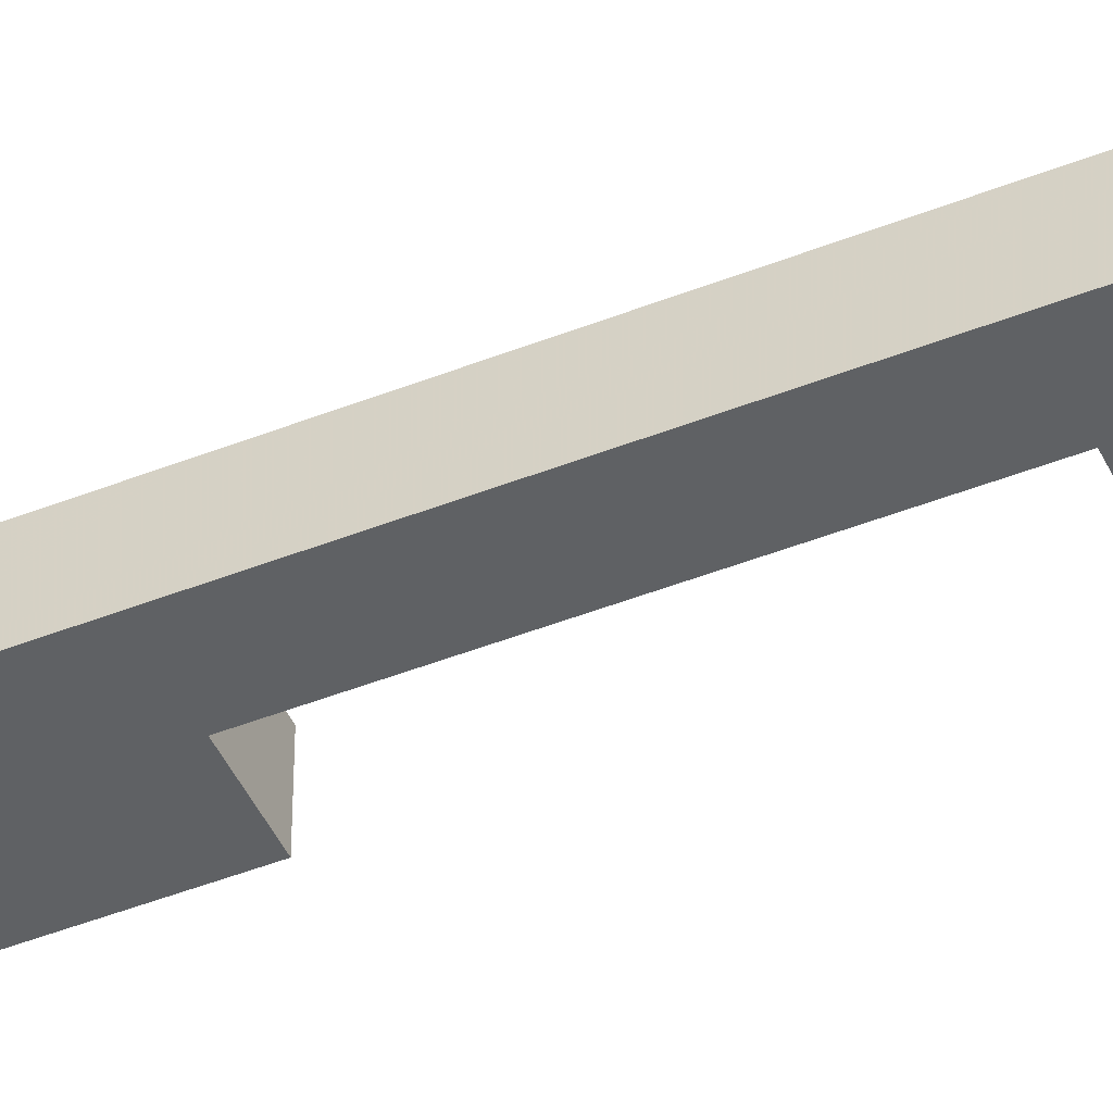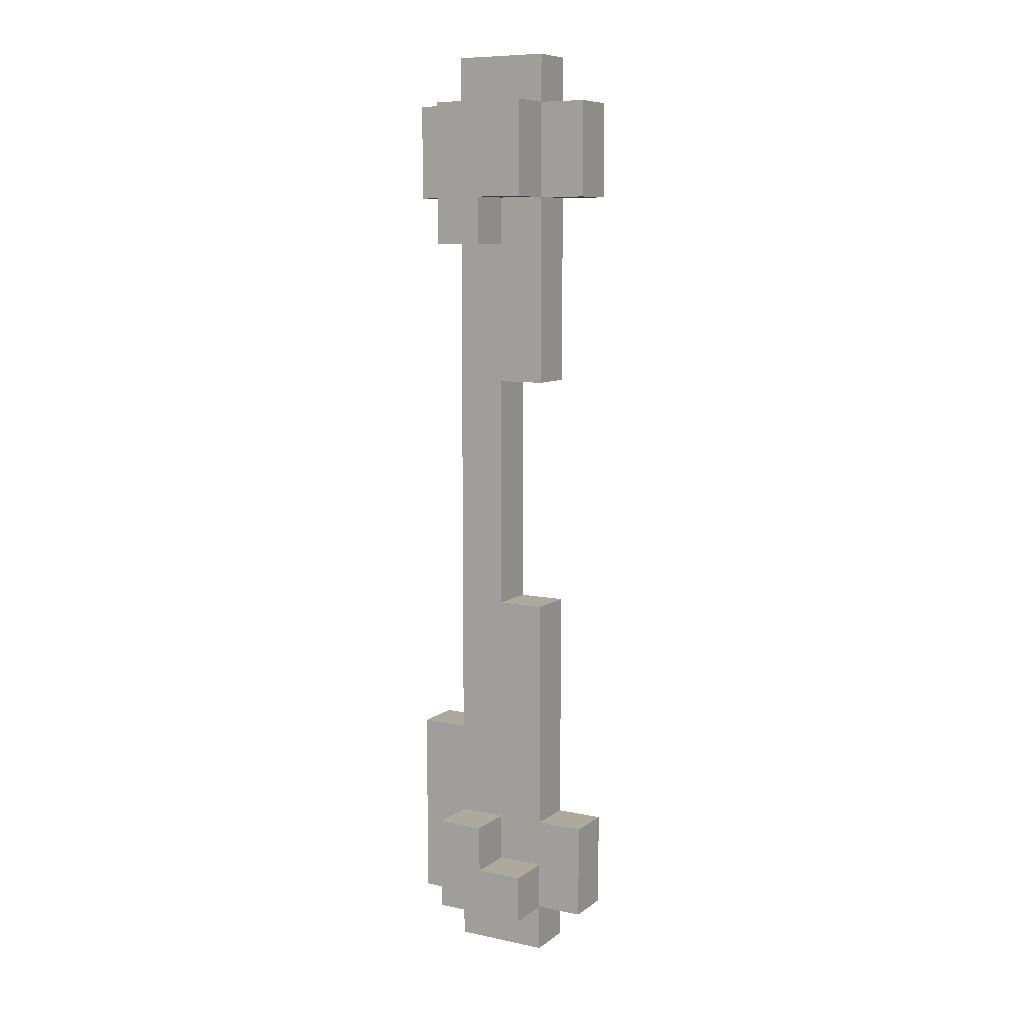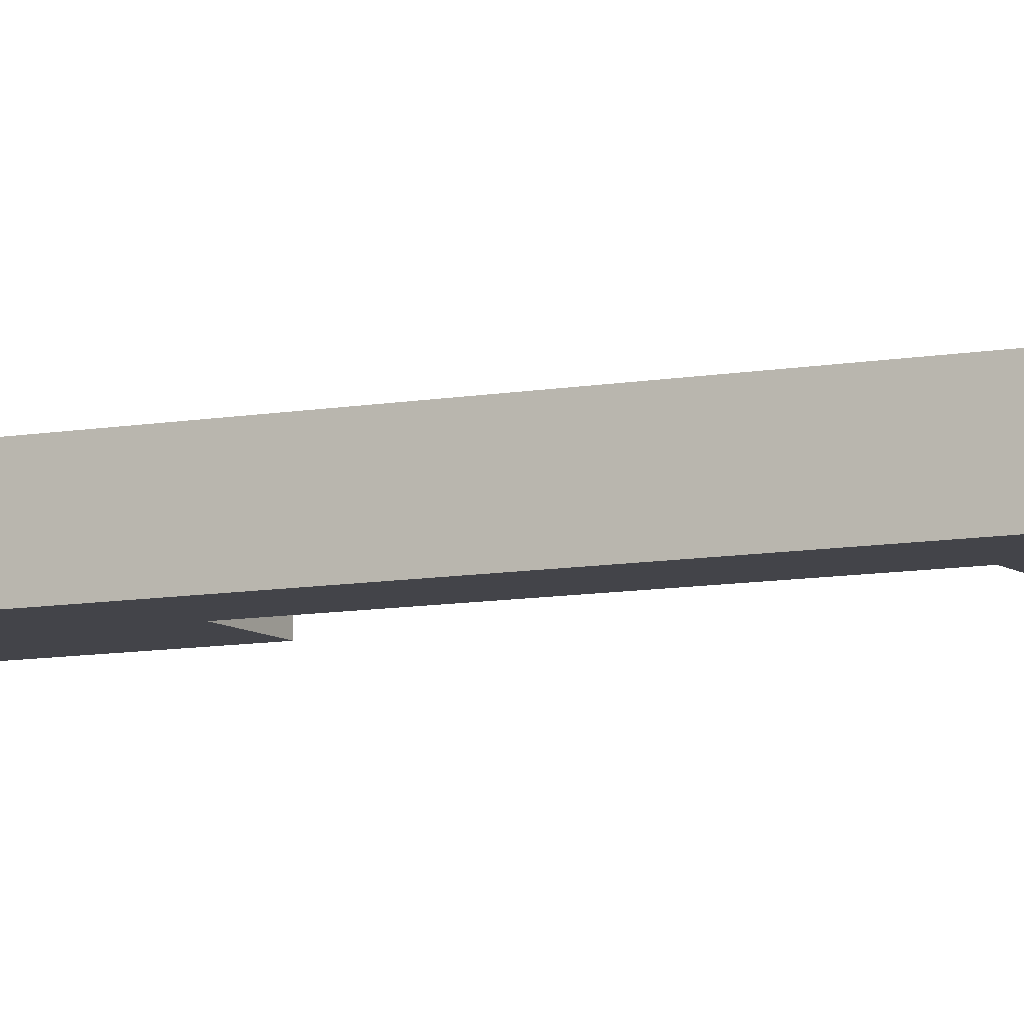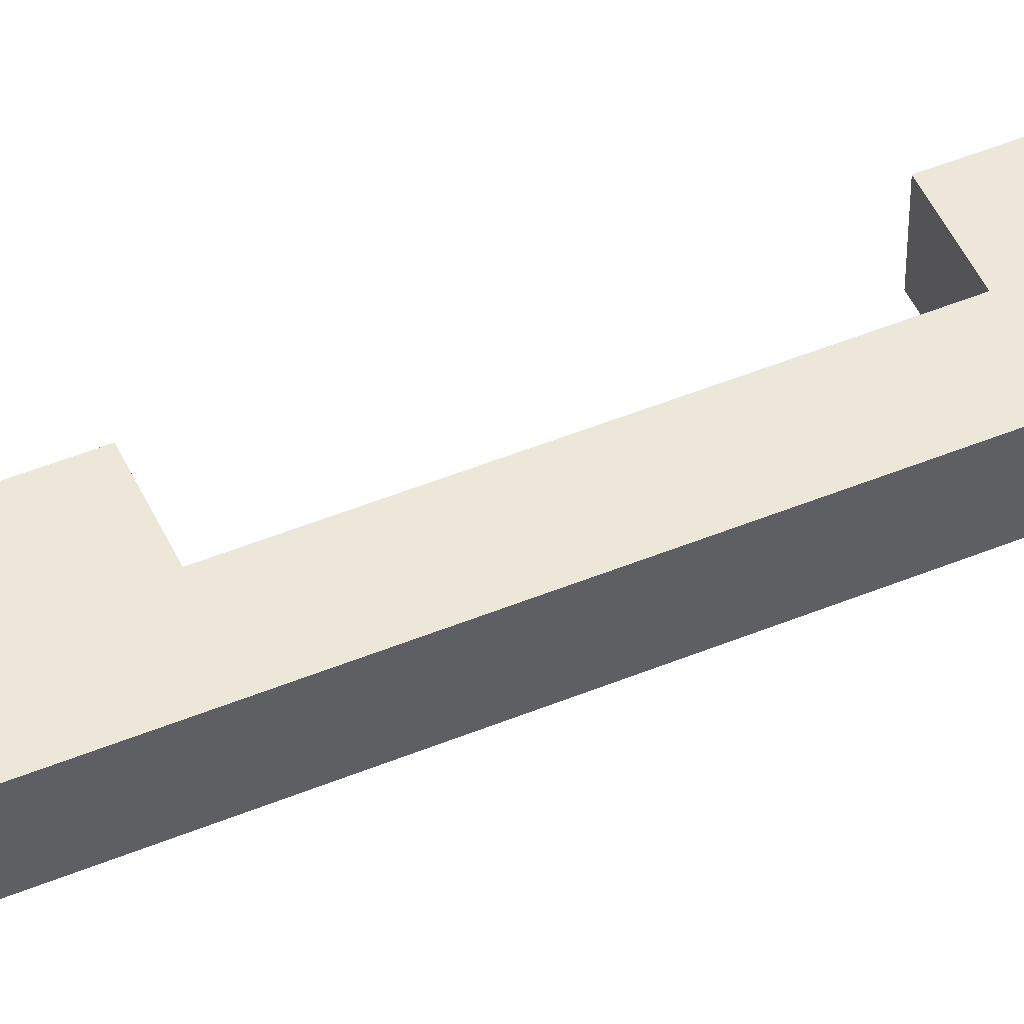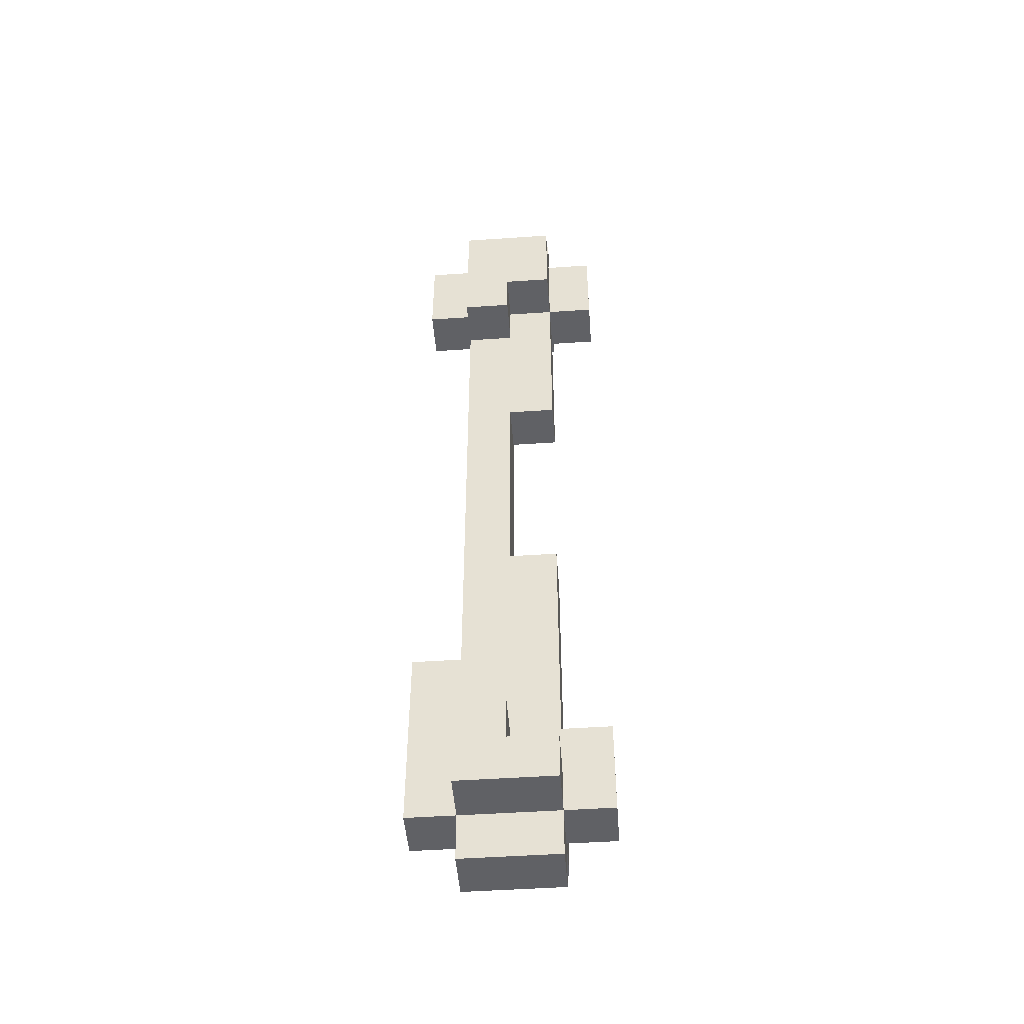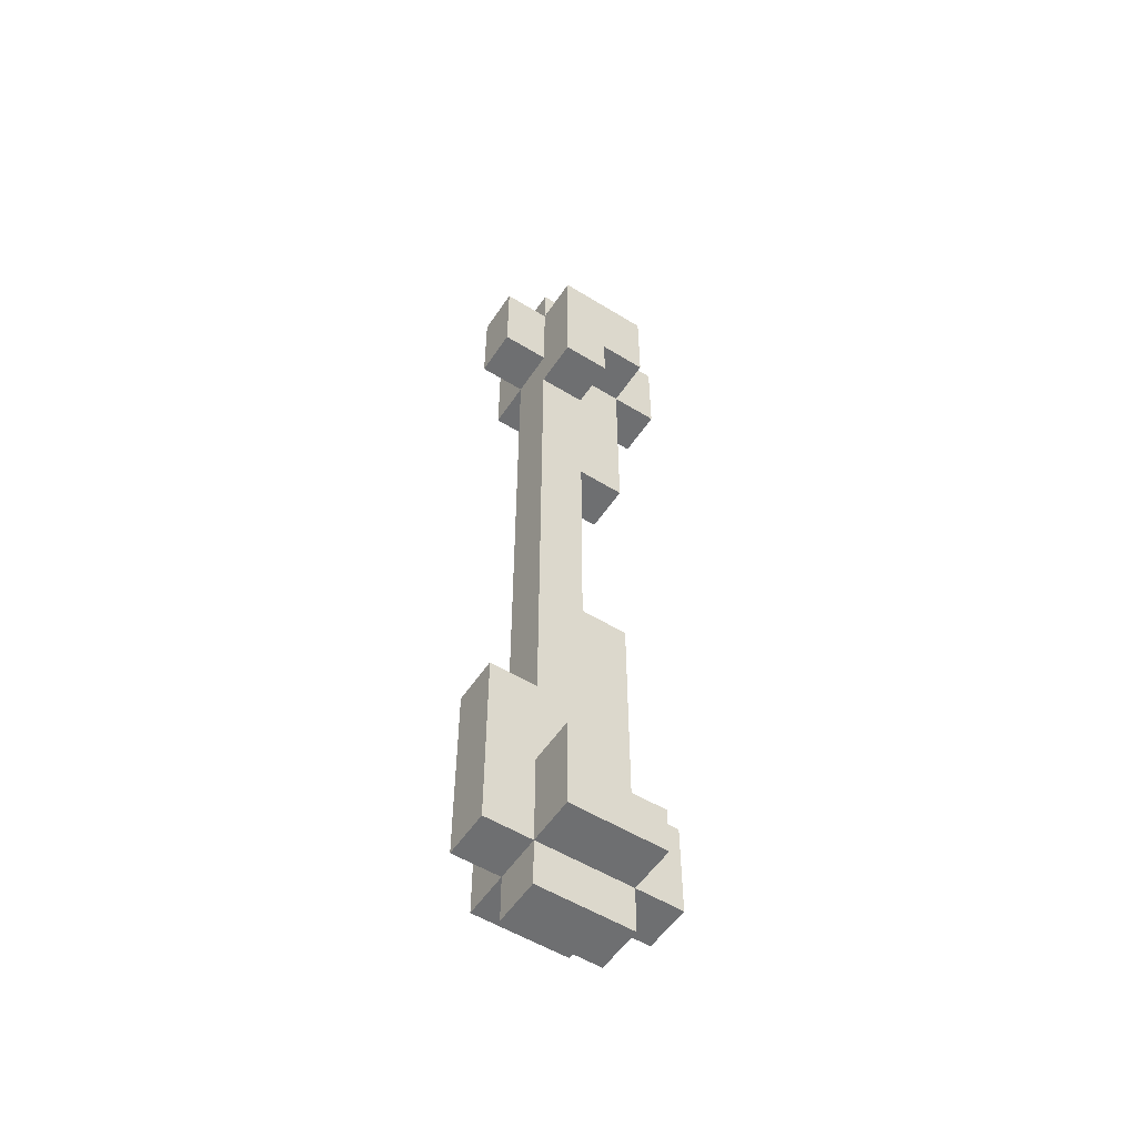
<metadata>
{"format":"obj","ext":"obj","renderer":"f3d","projection":"perspective","resolution":1024,"background":"white","views":[{"elev":-46.6,"azim":114.2,"up":"+Z"},{"elev":8.8,"azim":-150.7,"up":"+Y"},{"elev":-8.4,"azim":118.1,"up":"+Z"},{"elev":49.7,"azim":65.7,"up":"+Z"},{"elev":-48.4,"azim":-175.6,"up":"+Y"},{"elev":-54.5,"azim":146.9,"up":"+Y"}]}
</metadata>
<code>
g Model
v -3.2 -14.4 0.8
v -3.2 -11.2 0.8
v -3.2 -11.2 -0.8
v -3.2 -14.4 -0.8
f 1 2 3 4
v -3.2 11.2 0.8
v -3.2 14.4 0.8
v -3.2 14.4 -0.8
v -3.2 11.2 -0.8
f 5 6 7 8
v -1.6 -11.2 0.8
v -1.6 -3.2 0.8
v -1.6 -3.2 -0.8
v -1.6 -11.2 -0.8
f 9 10 11 12
v -1.6 4.8 0.8
v -1.6 11.2 0.8
v -1.6 11.2 -0.8
v -1.6 4.8 -0.8
f 13 14 15 16
v -1.6 11.2 -0.8
v -1.6 14.4 -0.8
v -1.6 14.4 -2.4
v -1.6 11.2 -2.4
f 17 18 19 20
v -1.6 -14.4 -0.8
v -1.6 -12.8 -0.8
v -1.6 -12.8 -2.4
v -1.6 -14.4 -2.4
f 21 22 23 24
v -1.6 -16 0.8
v -1.6 -14.4 0.8
v -1.6 -14.4 -0.8
v -1.6 -16 -0.8
f 25 26 27 28
v -1.6 14.4 0.8
v -1.6 16 0.8
v -1.6 16 -0.8
v -1.6 14.4 -0.8
f 29 30 31 32
v -1.6 -14.4 2.4
v -1.6 -12.8 2.4
v -1.6 -12.8 0.8
v -1.6 -14.4 0.8
f 33 34 35 36
v -1.6 12.8 2.4
v -1.6 14.4 2.4
v -1.6 14.4 0.8
v -1.6 12.8 0.8
f 37 38 39 40
v 0 -3.2 0.8
v 0 4.8 0.8
v 0 4.8 -0.8
v 0 -3.2 -0.8
f 41 42 43 44
v 0 -12.8 -0.8
v 0 -11.2 -0.8
v 0 -11.2 -2.4
v 0 -12.8 -2.4
f 45 46 47 48
v 0 9.6 -0.8
v 0 11.2 -0.8
v 0 11.2 -2.4
v 0 9.6 -2.4
f 49 50 51 52
v 0 -12.8 2.4
v 0 -11.2 2.4
v 0 -11.2 0.8
v 0 -12.8 0.8
f 53 54 55 56
v 0 11.2 2.4
v 0 12.8 2.4
v 0 12.8 0.8
v 0 11.2 0.8
f 57 58 59 60
v 1.6 -8 -0.8
v 1.6 11.2 -0.8
v 1.6 11.2 0.8
v 1.6 -8 0.8
f 61 62 63 64
v 1.6 9.6 -2.4
v 1.6 14.4 -2.4
v 1.6 14.4 -0.8
v 1.6 9.6 -0.8
f 65 66 67 68
v 1.6 -14.4 -2.4
v 1.6 -11.2 -2.4
v 1.6 -11.2 -0.8
v 1.6 -14.4 -0.8
f 69 70 71 72
v 1.6 -14.4 0.8
v 1.6 -11.2 0.8
v 1.6 -11.2 2.4
v 1.6 -14.4 2.4
f 73 74 75 76
v 1.6 11.2 0.8
v 1.6 14.4 0.8
v 1.6 14.4 2.4
v 1.6 11.2 2.4
f 77 78 79 80
v 1.6 -16 -0.8
v 1.6 -14.4 -0.8
v 1.6 -14.4 0.8
v 1.6 -16 0.8
f 81 82 83 84
v 1.6 14.4 -0.8
v 1.6 16 -0.8
v 1.6 16 0.8
v 1.6 14.4 0.8
f 85 86 87 88
v 3.2 -14.4 -0.8
v 3.2 -8 -0.8
v 3.2 -8 0.8
v 3.2 -14.4 0.8
f 89 90 91 92
v 3.2 11.2 -0.8
v 3.2 14.4 -0.8
v 3.2 14.4 0.8
v 3.2 11.2 0.8
f 93 94 95 96
v -1.6 -16 -0.8
v 1.6 -16 -0.8
v 1.6 -16 0.8
v -1.6 -16 0.8
f 97 98 99 100
v -1.6 -14.4 -2.4
v 1.6 -14.4 -2.4
v 1.6 -14.4 -0.8
v -1.6 -14.4 -0.8
f 101 102 103 104
v -1.6 -14.4 0.8
v 1.6 -14.4 0.8
v 1.6 -14.4 2.4
v -1.6 -14.4 2.4
f 105 106 107 108
v -3.2 -14.4 -0.8
v -1.6 -14.4 -0.8
v -1.6 -14.4 0.8
v -3.2 -14.4 0.8
f 109 110 111 112
v 1.6 -14.4 -0.8
v 3.2 -14.4 -0.8
v 3.2 -14.4 0.8
v 1.6 -14.4 0.8
f 113 114 115 116
v -1.6 4.8 -0.8
v 0 4.8 -0.8
v 0 4.8 0.8
v -1.6 4.8 0.8
f 117 118 119 120
v 0 9.6 -2.4
v 1.6 9.6 -2.4
v 1.6 9.6 -0.8
v 0 9.6 -0.8
f 121 122 123 124
v -1.6 11.2 -2.4
v 0 11.2 -2.4
v 0 11.2 -0.8
v -1.6 11.2 -0.8
f 125 126 127 128
v -3.2 11.2 -0.8
v -1.6 11.2 -0.8
v -1.6 11.2 0.8
v -3.2 11.2 0.8
f 129 130 131 132
v 1.6 11.2 -0.8
v 3.2 11.2 -0.8
v 3.2 11.2 0.8
v 1.6 11.2 0.8
f 133 134 135 136
v 0 11.2 0.8
v 1.6 11.2 0.8
v 1.6 11.2 2.4
v 0 11.2 2.4
f 137 138 139 140
v -1.6 12.8 0.8
v 0 12.8 0.8
v 0 12.8 2.4
v -1.6 12.8 2.4
f 141 142 143 144
v -1.6 -12.8 -0.8
v 0 -12.8 -0.8
v 0 -12.8 -2.4
v -1.6 -12.8 -2.4
f 145 146 147 148
v -1.6 -12.8 2.4
v 0 -12.8 2.4
v 0 -12.8 0.8
v -1.6 -12.8 0.8
f 149 150 151 152
v 0 -11.2 -0.8
v 1.6 -11.2 -0.8
v 1.6 -11.2 -2.4
v 0 -11.2 -2.4
f 153 154 155 156
v -3.2 -11.2 0.8
v -1.6 -11.2 0.8
v -1.6 -11.2 -0.8
v -3.2 -11.2 -0.8
f 157 158 159 160
v 0 -11.2 2.4
v 1.6 -11.2 2.4
v 1.6 -11.2 0.8
v 0 -11.2 0.8
f 161 162 163 164
v 1.6 -8 0.8
v 3.2 -8 0.8
v 3.2 -8 -0.8
v 1.6 -8 -0.8
f 165 166 167 168
v -1.6 -3.2 0.8
v 0 -3.2 0.8
v 0 -3.2 -0.8
v -1.6 -3.2 -0.8
f 169 170 171 172
v -1.6 14.4 -0.8
v 1.6 14.4 -0.8
v 1.6 14.4 -2.4
v -1.6 14.4 -2.4
f 173 174 175 176
v -1.6 14.4 2.4
v 1.6 14.4 2.4
v 1.6 14.4 0.8
v -1.6 14.4 0.8
f 177 178 179 180
v -3.2 14.4 0.8
v -1.6 14.4 0.8
v -1.6 14.4 -0.8
v -3.2 14.4 -0.8
f 181 182 183 184
v 1.6 14.4 0.8
v 3.2 14.4 0.8
v 3.2 14.4 -0.8
v 1.6 14.4 -0.8
f 185 186 187 188
v -1.6 16 0.8
v 1.6 16 0.8
v 1.6 16 -0.8
v -1.6 16 -0.8
f 189 190 191 192
v -1.6 14.4 -2.4
v 1.6 14.4 -2.4
v 1.6 11.2 -2.4
v -1.6 11.2 -2.4
f 193 194 195 196
v -1.6 -12.8 -2.4
v 1.6 -12.8 -2.4
v 1.6 -14.4 -2.4
v -1.6 -14.4 -2.4
f 197 198 199 200
v 0 -11.2 -2.4
v 1.6 -11.2 -2.4
v 1.6 -12.8 -2.4
v 0 -12.8 -2.4
f 201 202 203 204
v 0 11.2 -2.4
v 1.6 11.2 -2.4
v 1.6 9.6 -2.4
v 0 9.6 -2.4
f 205 206 207 208
v 0 9.6 -0.8
v 1.6 9.6 -0.8
v 1.6 -8 -0.8
v 0 -8 -0.8
f 209 210 211 212
v -1.6 -3.2 -0.8
v 0 -3.2 -0.8
v 0 -12.8 -0.8
v -1.6 -12.8 -0.8
f 213 214 215 216
v 1.6 -8 -0.8
v 3.2 -8 -0.8
v 3.2 -14.4 -0.8
v 1.6 -14.4 -0.8
f 217 218 219 220
v -1.6 11.2 -0.8
v 0 11.2 -0.8
v 0 4.8 -0.8
v -1.6 4.8 -0.8
f 221 222 223 224
v -1.6 -14.4 -0.8
v 1.6 -14.4 -0.8
v 1.6 -16 -0.8
v -1.6 -16 -0.8
f 225 226 227 228
v -3.2 -11.2 -0.8
v -1.6 -11.2 -0.8
v -1.6 -14.4 -0.8
v -3.2 -14.4 -0.8
f 229 230 231 232
v 0 -8 -0.8
v 1.6 -8 -0.8
v 1.6 -11.2 -0.8
v 0 -11.2 -0.8
f 233 234 235 236
v -3.2 14.4 -0.8
v -1.6 14.4 -0.8
v -1.6 11.2 -0.8
v -3.2 11.2 -0.8
f 237 238 239 240
v 1.6 14.4 -0.8
v 3.2 14.4 -0.8
v 3.2 11.2 -0.8
v 1.6 11.2 -0.8
f 241 242 243 244
v -1.6 16 -0.8
v 1.6 16 -0.8
v 1.6 14.4 -0.8
v -1.6 14.4 -0.8
f 245 246 247 248
v 0 -8 0.8
v 1.6 -8 0.8
v 1.6 11.2 0.8
v 0 11.2 0.8
f 249 250 251 252
v -1.6 -12.8 0.8
v 0 -12.8 0.8
v 0 -3.2 0.8
v -1.6 -3.2 0.8
f 253 254 255 256
v -1.6 4.8 0.8
v 0 4.8 0.8
v 0 12.8 0.8
v -1.6 12.8 0.8
f 257 258 259 260
v 1.6 -14.4 0.8
v 3.2 -14.4 0.8
v 3.2 -8 0.8
v 1.6 -8 0.8
f 261 262 263 264
v -1.6 -16 0.8
v 1.6 -16 0.8
v 1.6 -14.4 0.8
v -1.6 -14.4 0.8
f 265 266 267 268
v -3.2 -14.4 0.8
v -1.6 -14.4 0.8
v -1.6 -11.2 0.8
v -3.2 -11.2 0.8
f 269 270 271 272
v 0 -11.2 0.8
v 1.6 -11.2 0.8
v 1.6 -8 0.8
v 0 -8 0.8
f 273 274 275 276
v -3.2 11.2 0.8
v -1.6 11.2 0.8
v -1.6 14.4 0.8
v -3.2 14.4 0.8
f 277 278 279 280
v 1.6 11.2 0.8
v 3.2 11.2 0.8
v 3.2 14.4 0.8
v 1.6 14.4 0.8
f 281 282 283 284
v -1.6 14.4 0.8
v 1.6 14.4 0.8
v 1.6 16 0.8
v -1.6 16 0.8
f 285 286 287 288
v -1.6 -14.4 2.4
v 1.6 -14.4 2.4
v 1.6 -12.8 2.4
v -1.6 -12.8 2.4
f 289 290 291 292
v 0 11.2 2.4
v 1.6 11.2 2.4
v 1.6 14.4 2.4
v 0 14.4 2.4
f 293 294 295 296
v 0 -12.8 2.4
v 1.6 -12.8 2.4
v 1.6 -11.2 2.4
v 0 -11.2 2.4
f 297 298 299 300
v -1.6 12.8 2.4
v 0 12.8 2.4
v 0 14.4 2.4
v -1.6 14.4 2.4
f 301 302 303 304

</code>
